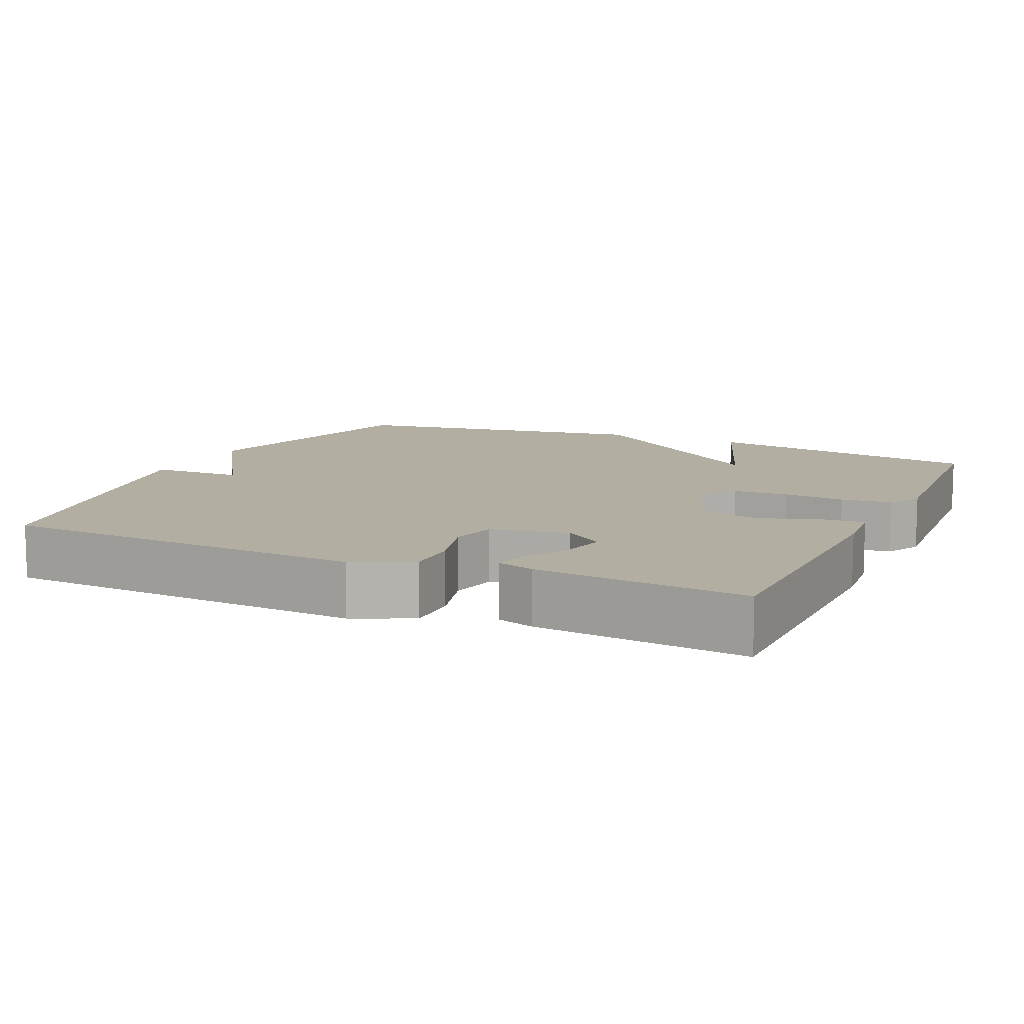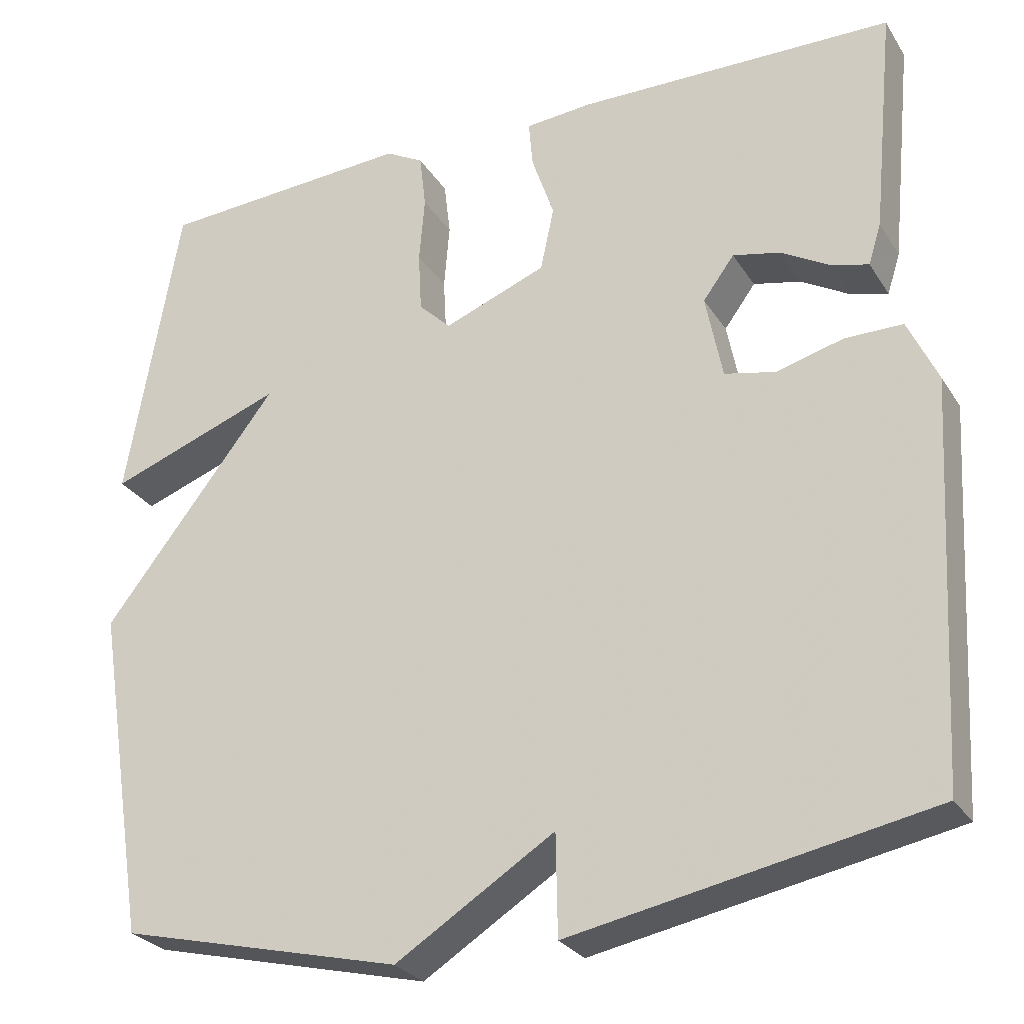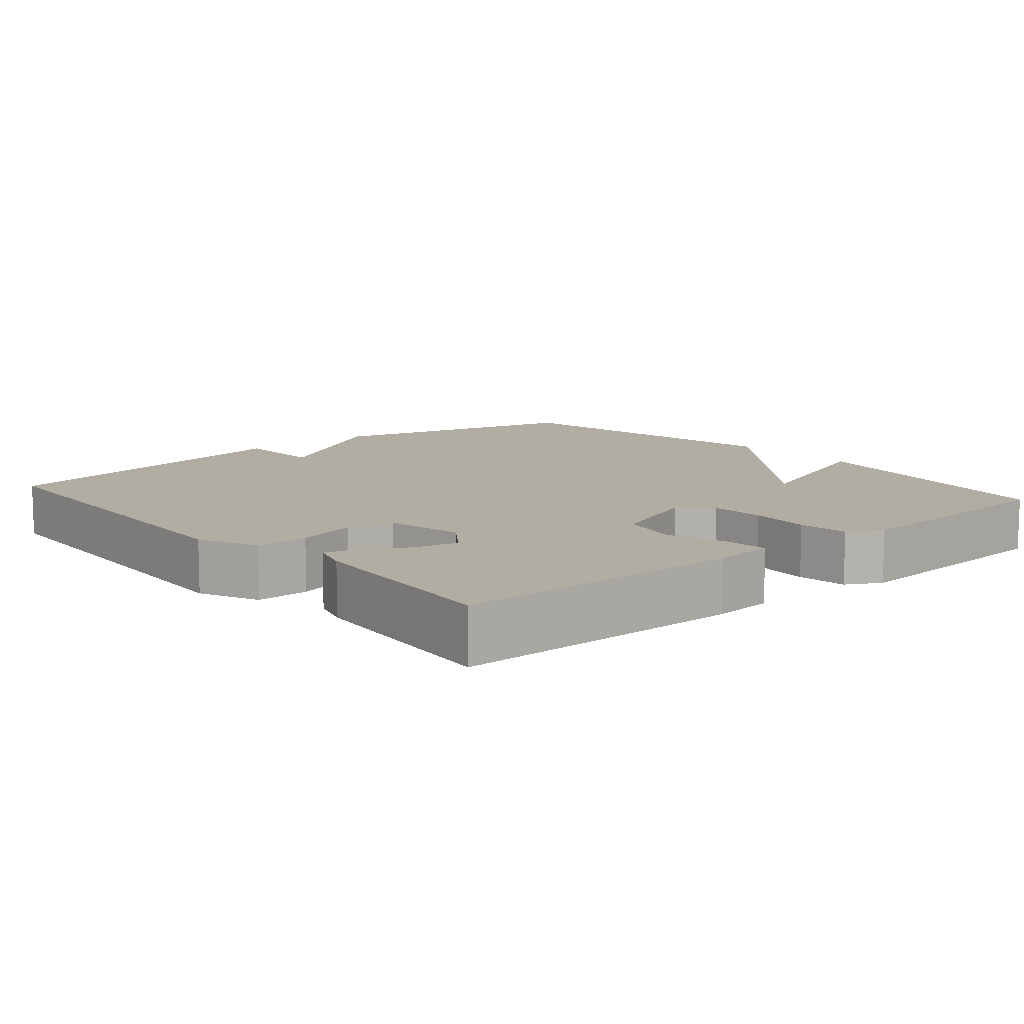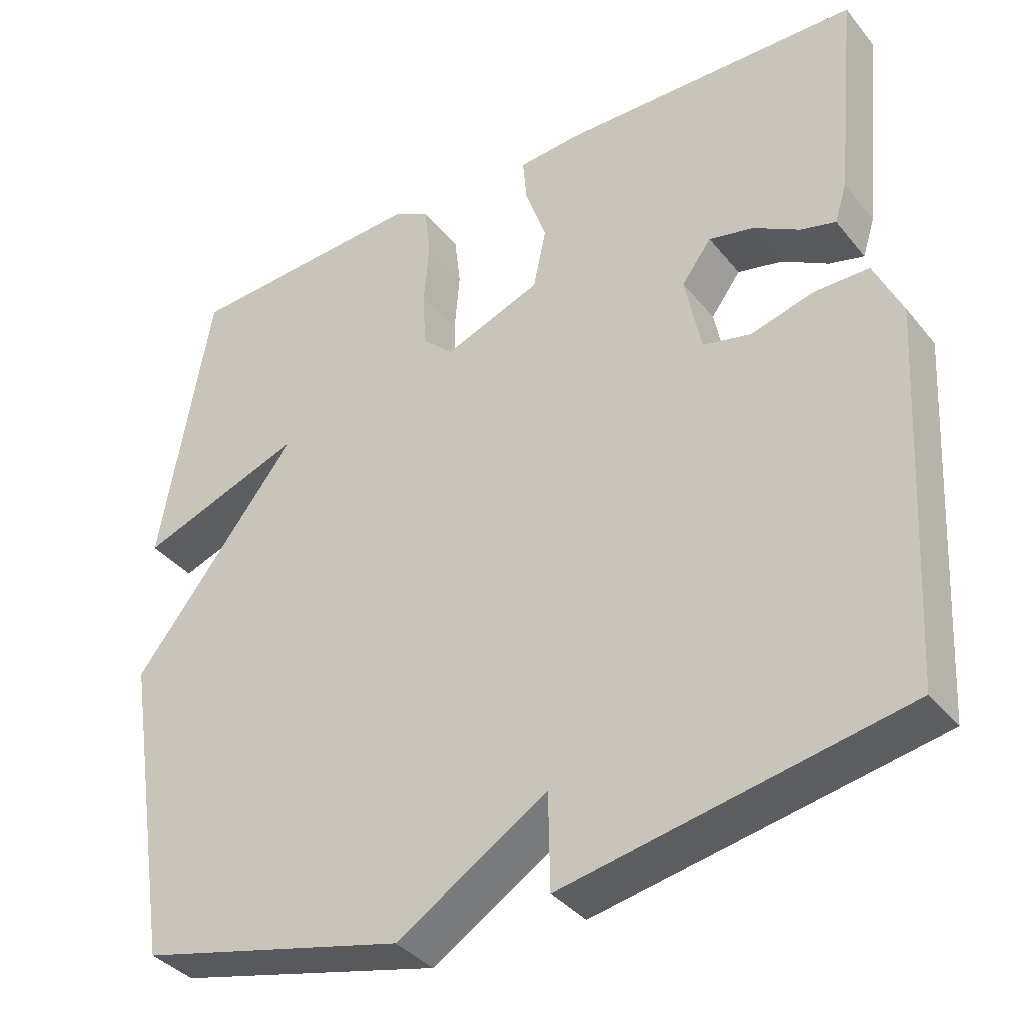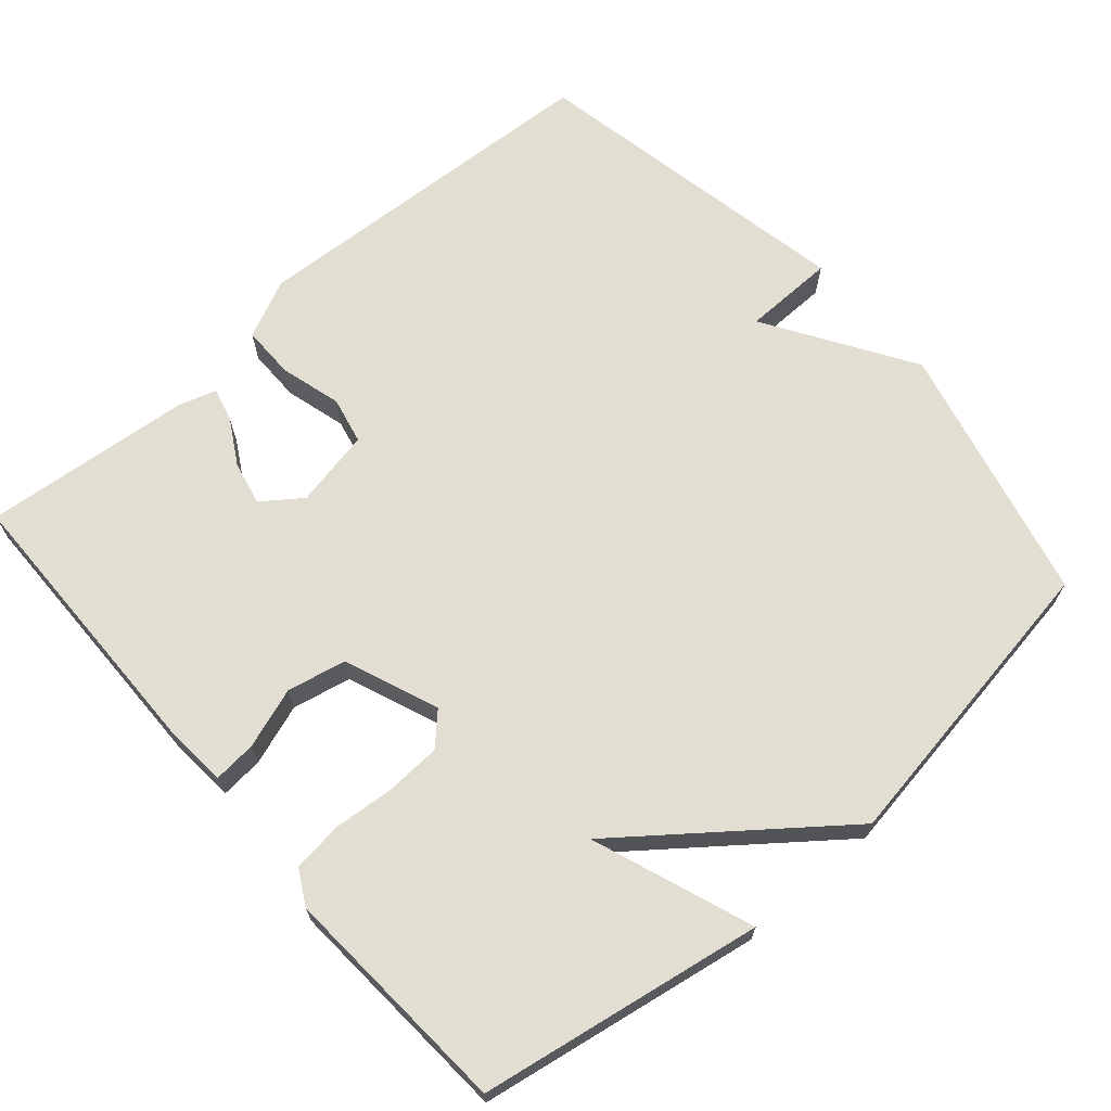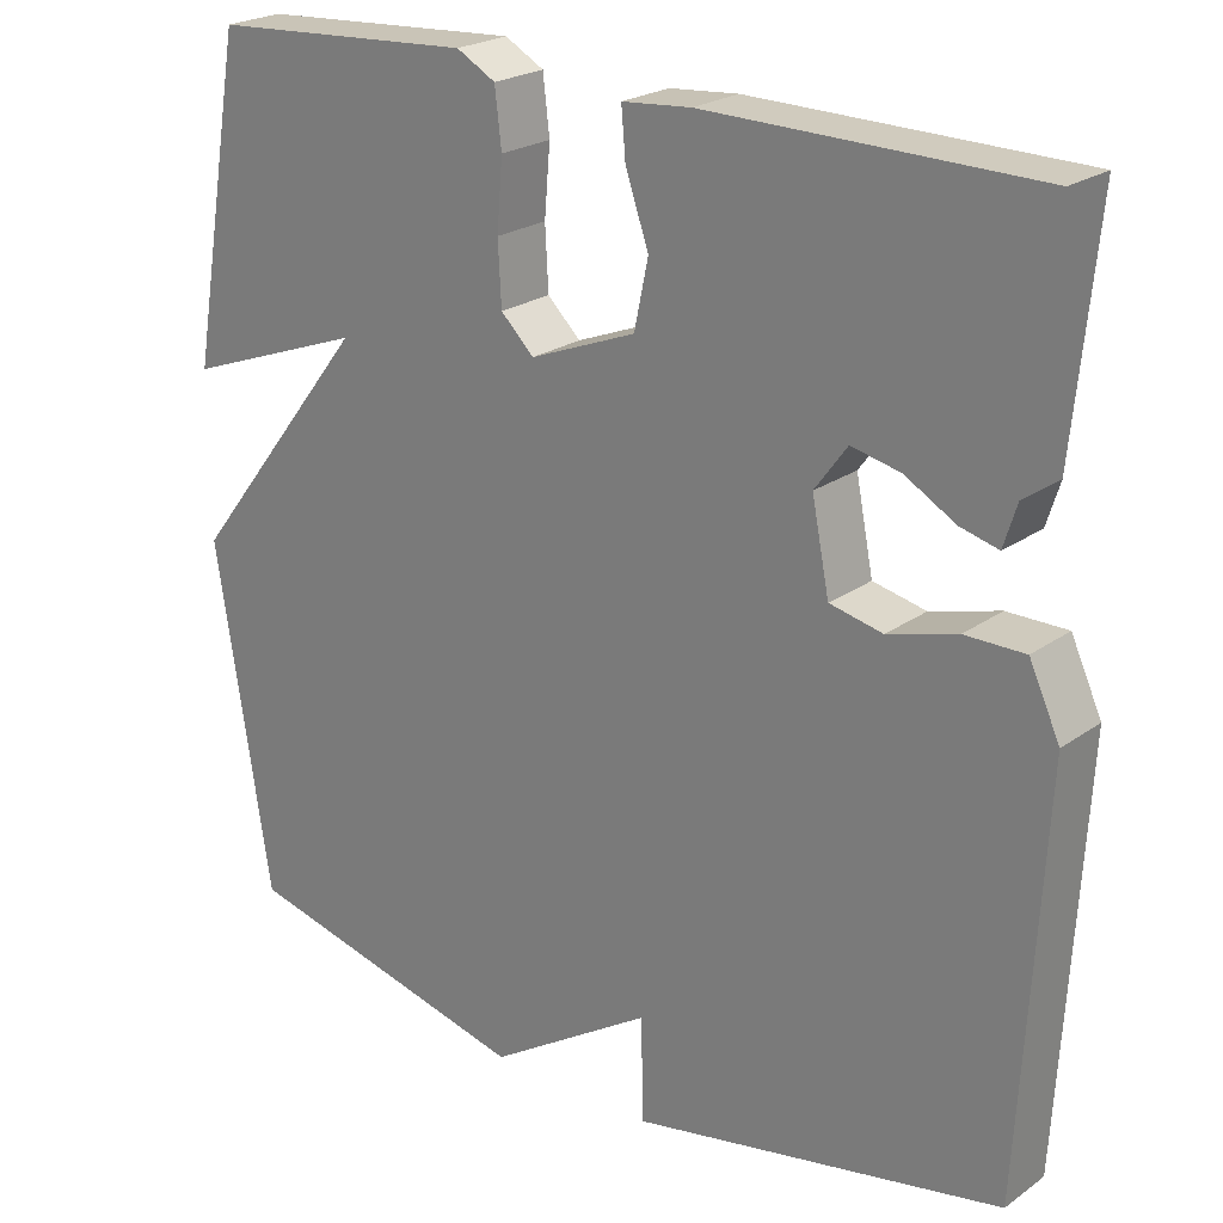
<metadata>
{"format":"obj","ext":"obj","renderer":"f3d","projection":"perspective","resolution":1024,"background":"white","views":[{"elev":10.7,"azim":-65.6,"up":"+Y"},{"elev":-27.5,"azim":-154.2,"up":"+Z"},{"elev":10.6,"azim":-40.5,"up":"+Y"},{"elev":-37.1,"azim":-146.1,"up":"+Z"},{"elev":67.7,"azim":48.9,"up":"+Y"},{"elev":22.9,"azim":-140.1,"up":"+Z"}]}
</metadata>
<code>
v -0.5 0.07 -0.5
v -0.528 0.07 -0.005
v -0.491 0.07 0.075
v -0.419 0.07 0.075
v -0.336 0.07 0.052
v -0.272 0.07 0.066
v -0.251 0.07 0.172
v -0.29 0.07 0.225
v -0.349 0.07 0.212
v -0.41 0.07 0.177
v -0.456 0.07 0.165
v -0.472 0.07 0.216
v -0.5 0.07 0.5
v -0.105 0.07 0.506
v -0.022 0.07 0.499
v -0.027 0.07 0.441
v -0.055 0.07 0.359
v -0.038 0.07 0.279
v 0.09 0.07 0.229
v 0.13 0.07 0.268
v 0.134 0.07 0.343
v 0.127 0.07 0.426
v 0.135 0.07 0.494
v 0.182 0.07 0.52
v 0.5 0.07 0.5
v 0.566 0.07 0.116
v 0.348 0.07 0.196
v 0.566 0.07 -0.084
v 0.5 0.07 -0.5
v 0.147 0.07 -0.586
v -0.051 0.07 -0.461
v -0.053 0.07 -0.586
v -0.5 0 -0.5
v -0.528 0 -0.005
v -0.491 0 0.075
v -0.419 0 0.075
v -0.336 0 0.052
v -0.272 0 0.066
v -0.251 0 0.172
v -0.29 0 0.225
v -0.349 0 0.212
v -0.41 0 0.177
v -0.456 0 0.165
v -0.472 0 0.216
v -0.5 0 0.5
v -0.105 0 0.506
v -0.022 0 0.499
v -0.027 0 0.441
v -0.055 0 0.359
v -0.038 0 0.279
v 0.09 0 0.229
v 0.13 0 0.268
v 0.134 0 0.343
v 0.127 0 0.426
v 0.135 0 0.494
v 0.182 0 0.52
v 0.5 0 0.5
v 0.566 0 0.116
v 0.348 0 0.196
v 0.566 0 -0.084
v 0.5 0 -0.5
v 0.147 0 -0.586
v -0.051 0 -0.461
v -0.053 0 -0.586
f 3 4 5
f 2 3 5
f 1 2 5
f 32 1 5
f 31 32 5
f 31 5 6
f 30 31 6
f 29 30 6
f 28 29 6
f 27 28 6
f 25 26 27
f 24 25 27
f 23 24 27
f 22 23 27
f 21 22 27
f 20 21 27
f 19 20 27
f 19 27 6 7
f 18 19 7 8
f 17 18 8
f 16 17 8 9
f 14 15 16
f 13 14 16
f 12 13 16
f 11 12 16
f 10 11 16
f 9 10 16
f 37 36 35
f 37 35 34
f 37 34 33
f 37 33 64
f 37 64 63
f 38 37 63
f 38 63 62
f 38 62 61
f 38 61 60
f 38 60 59
f 59 58 57
f 59 57 56
f 59 56 55
f 59 55 54
f 59 54 53
f 59 53 52
f 59 52 51
f 39 38 59 51
f 40 39 51 50
f 40 50 49
f 41 40 49 48
f 48 47 46
f 48 46 45
f 48 45 44
f 48 44 43
f 48 43 42
f 48 42 41
f 1 33 34 2
f 2 34 35 3
f 3 35 36 4
f 4 36 37 5
f 5 37 38 6
f 6 38 39 7
f 7 39 40 8
f 8 40 41 9
f 9 41 42 10
f 10 42 43 11
f 11 43 44 12
f 12 44 45 13
f 13 45 46 14
f 14 46 47 15
f 15 47 48 16
f 16 48 49 17
f 17 49 50 18
f 18 50 51 19
f 19 51 52 20
f 20 52 53 21
f 21 53 54 22
f 22 54 55 23
f 23 55 56 24
f 24 56 57 25
f 25 57 58 26
f 26 58 59 27
f 27 59 60 28
f 28 60 61 29
f 29 61 62 30
f 30 62 63 31
f 31 63 64 32
f 32 64 33 1

</code>
